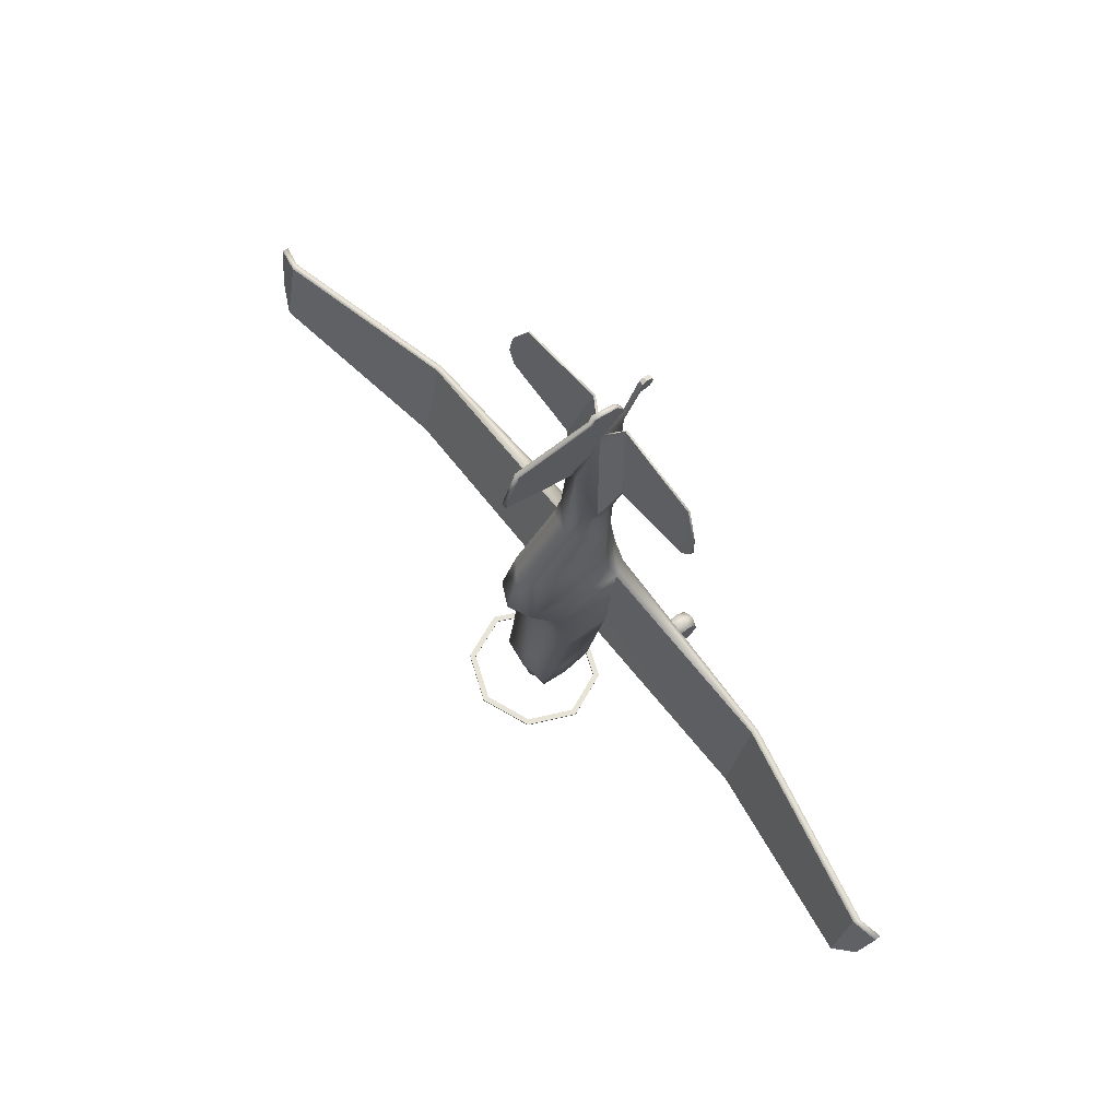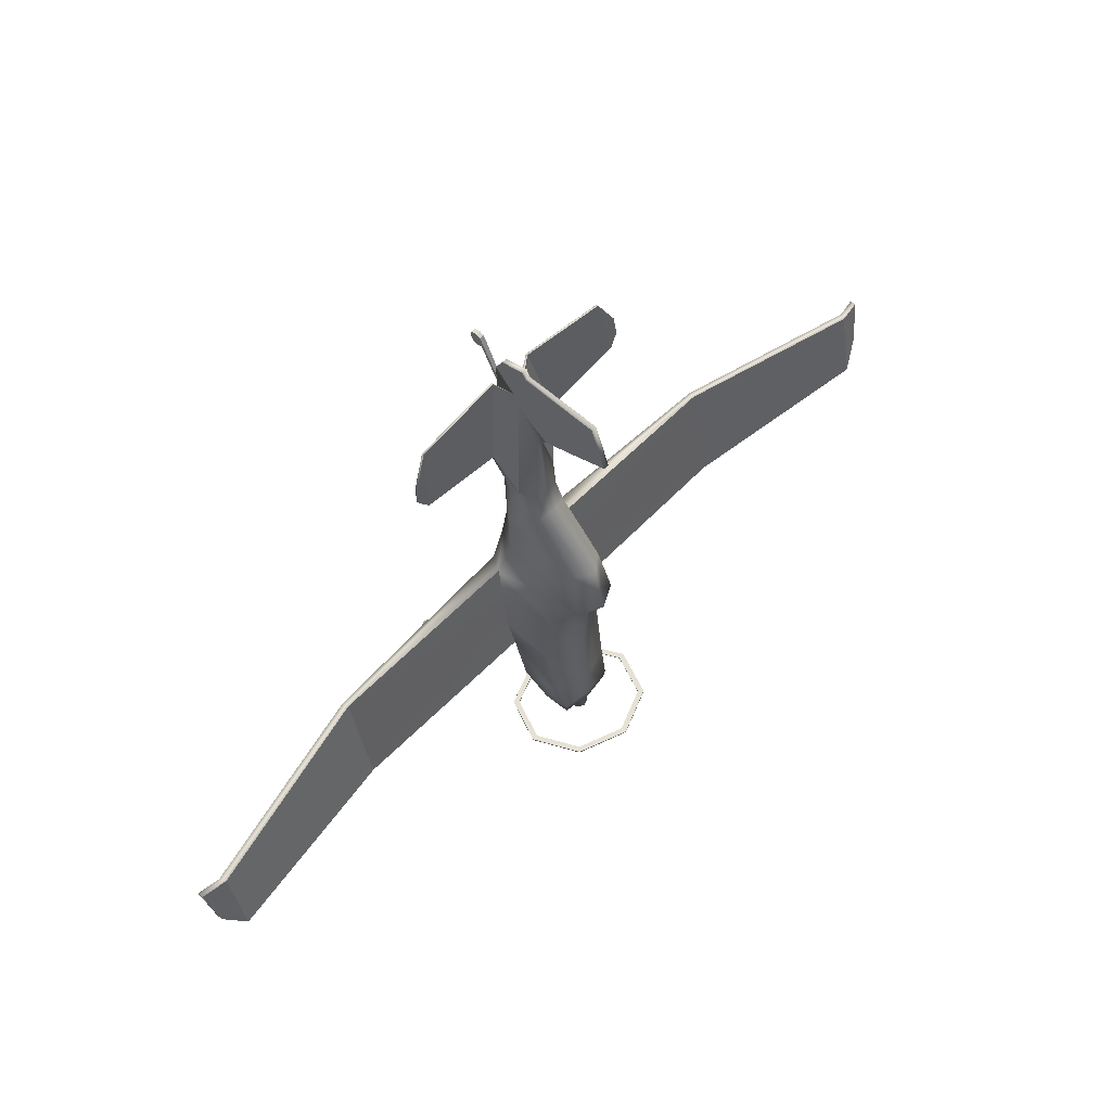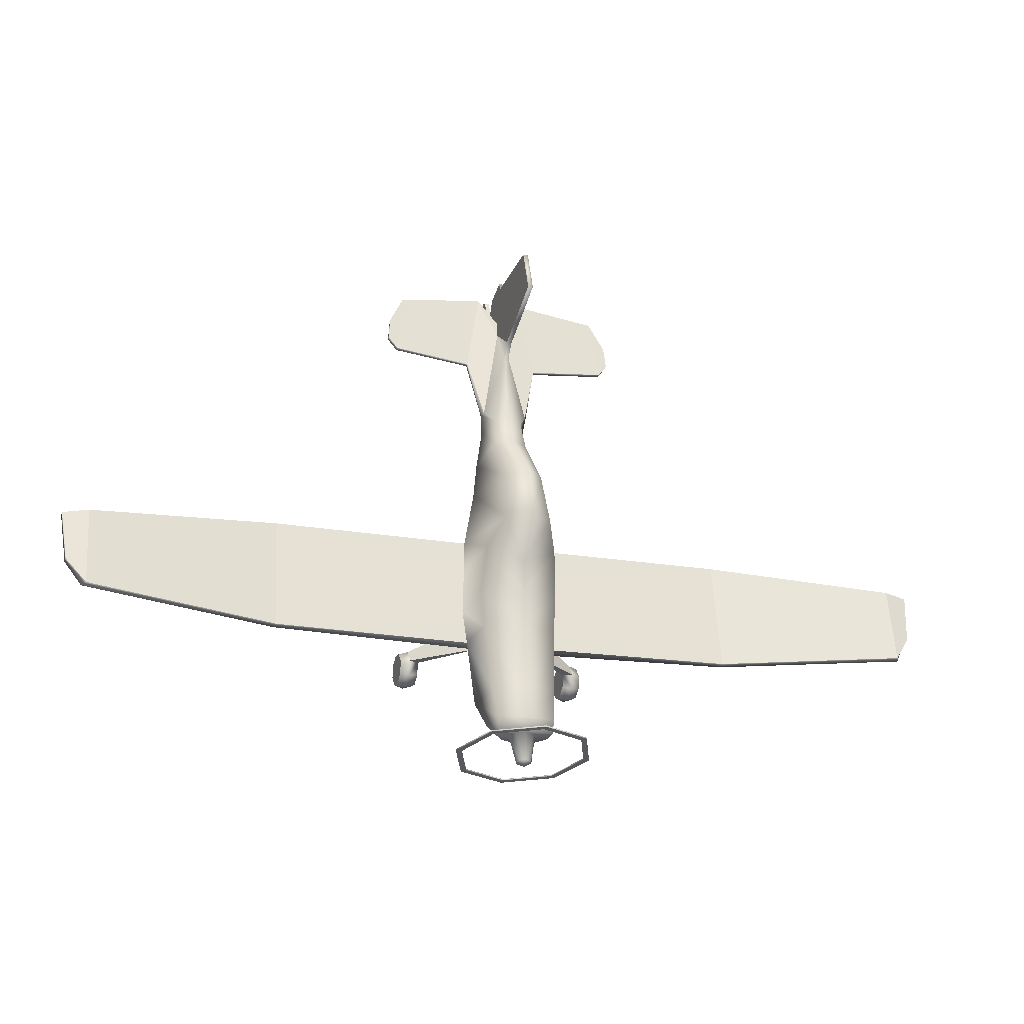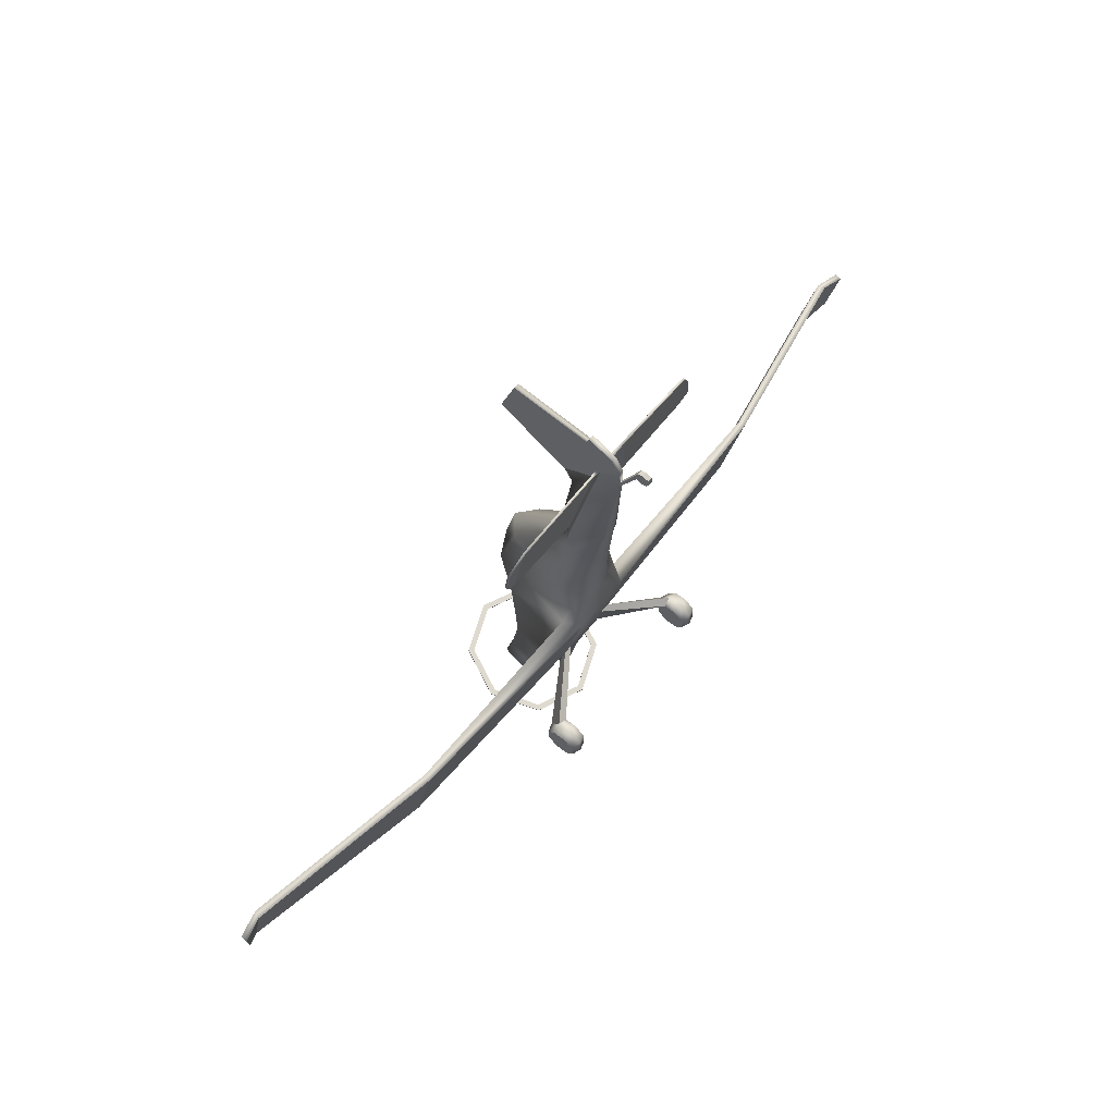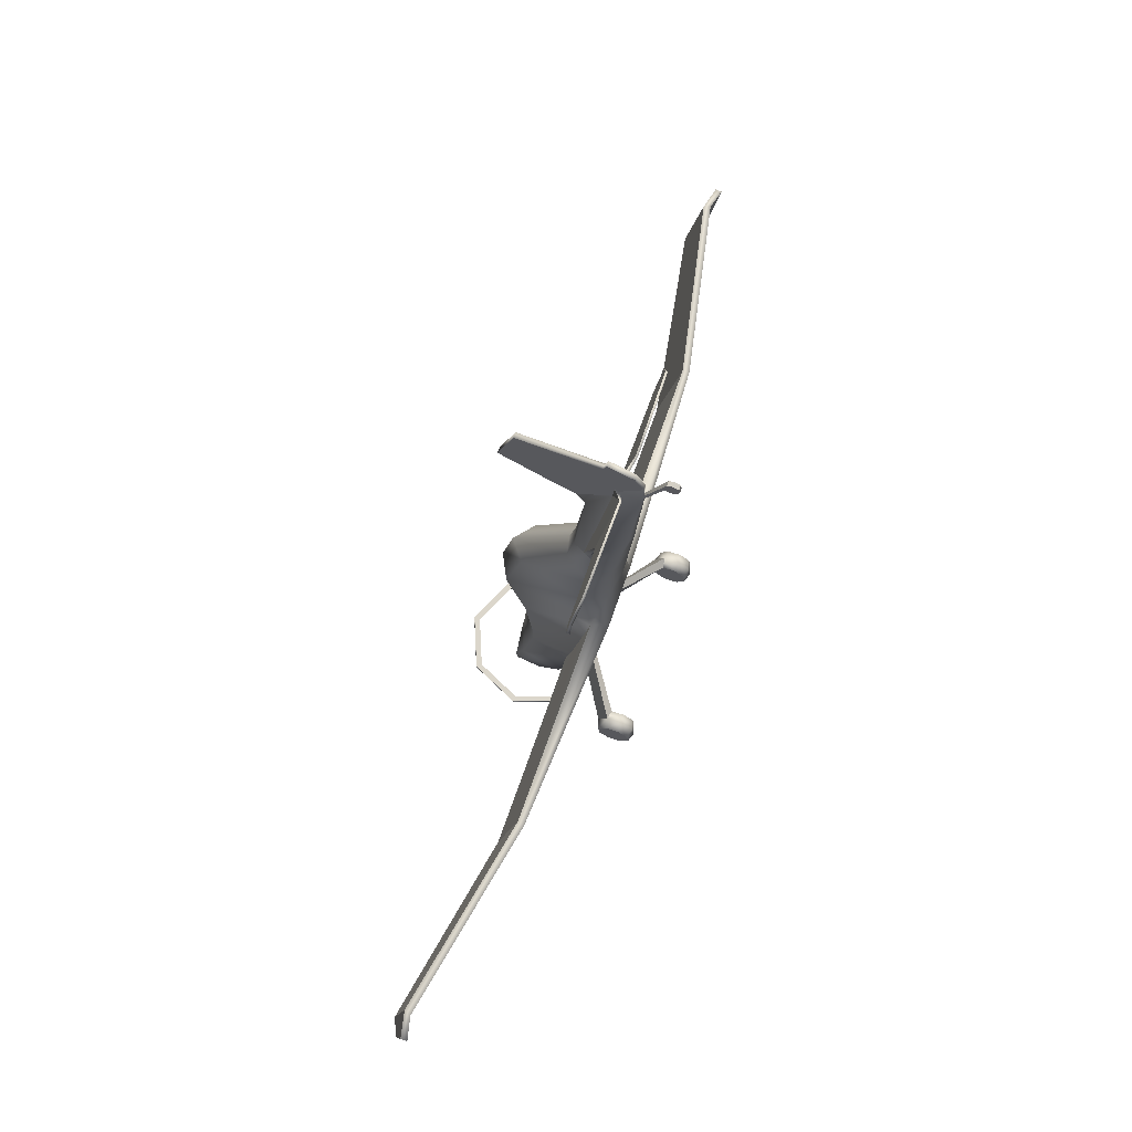
<metadata>
{"format":"obj","ext":"obj","renderer":"f3d","projection":"perspective","resolution":1024,"background":"white","views":[{"elev":69.5,"azim":-128.9,"up":"+Z"},{"elev":60.8,"azim":134.0,"up":"+Z"},{"elev":-19.2,"azim":161.3,"up":"+Z"},{"elev":64.1,"azim":-50.9,"up":"+Z"},{"elev":69.9,"azim":-70.7,"up":"+Z"}]}
</metadata>
<code>
o C188_Circle.466
v -1.235 -0.01382 0.02444
v -1.108 0.02712 0.03753
v -1.362 0.02712 0.03753
v -1.235 0.1145 -0.1331
v -1.108 0.1351 -0.09492
v -1.362 0.1351 -0.09492
v -1.235 0.3185 -0.1501
v -1.108 0.3066 -0.1092
v -1.362 0.2437 0.1068
v -1.362 0.3066 -0.1092
v -1.235 0.4786 -0.01665
v -1.108 0.4413 0.002977
v -1.108 0.2437 0.1068
v -1.362 0.4413 0.002977
v -1.235 0.5011 0.1891
v -1.108 0.4602 0.176
v -1.362 0.4602 0.176
v -1.235 0.3728 0.3466
v -1.108 0.3523 0.3084
v -1.362 0.3523 0.3084
v -1.235 0.1688 0.3636
v -1.108 0.1807 0.3228
v -1.362 0.1807 0.3228
v -1.235 0.00867 0.2302
v -1.108 0.04604 0.2105
v -1.362 0.04604 0.2105
v -0.4674 0.888 0.7108
v -0.3399 0.8954 0.6748
v -0.4718 0.9744 0.2887
v -0.3436 0.9681 0.3198
v -0.6791 2.539 -1.236
v -0.9604 1.872 -1.372
v -0.6791 1.204 -1.509
v -0.6791 1.208 -1.527
v -0.6791 2.543 -1.255
v -0.9604 1.875 -1.391
v -0.6201 1.266 -1.516
v -0.877 1.875 -1.391
v -0.6201 1.262 -1.497
v -0.6201 2.481 -1.248
v -0.6201 2.485 -1.267
v -0.877 1.872 -1.372
v -0.3252 2.123 1.942
v -0.551 0.8729 1.908
v -0.4163 0.6434 1.861
v -0.5027 1.801 1.581
v -0.5892 0.9771 1.4
v -0.5173 1.705 0.4372
v -0.6039 1.199 0.3244
v -0.466 1.021 0.2881
v -0.4017 2.019 -0.9059
v -0.4521 1.663 -0.9781
v -0.2722 1.5 -1.012
v -0.3838 2 -1.089
v -0.3728 1.822 -1.126
v -0.2457 1.69 -1.153
v -0.1319 1.943 -1.101
v -0.1865 1.822 -1.126
v -0.1319 1.7 -1.151
v -0.07884 1.969 -1.478
v -0.1115 1.896 -1.493
v -0.07884 1.824 -1.508
v -0.3193 1.054 3.911
v -0.3515 0.9817 3.902
v -0.1296 0.5648 4.164
v -0.03587 0.8113 5.304
v -0.0313 0.4443 5.406
v -3.357 0.7895 1.89
v -3.34 0.8818 1.91
v -3.359 1.088 0.3305
v -3.34 1.192 0.3531
v -6.045 1.342 1.616
v -6.001 1.432 1.635
v -6.051 1.547 0.534
v -6.001 1.65 0.5554
v -6.35 1.271 1.568
v -6.35 1.36 1.586
v -6.271 1.398 0.8798
v -6.271 1.499 0.8999
v -0.03587 0.7315 5.504
v -0.03587 0.7897 5.514
v -0.5229 0.8006 4.741
v -0.5229 0.8515 4.757
v -0.2931 0.6234 5.906
v -0.2931 0.6514 5.915
v -0.5038 0.8679 0.7689
v -0.5551 1.686 0.9188
v -0.6417 1.098 0.816
v -0.3403 1.318 -0.5891
v -0.4493 1.896 -0.502
v -0.5208 1.322 -0.5881
v -0.1901 0.6799 3.521
v -0.3135 0.919 3.627
v -0.1901 1.226 3.736
v -0.03587 0.5527 6
v -0.03019 1.149 4.796
v -0.03587 2.032 6.096
v -0.03587 2.244 5.485
v -0.03587 0.4408 5.789
v -0.03587 0.9407 6.024
v -0.03587 1.622 5.169
v -0.03587 1.45 5.738
v -0.2414 0.7523 3
v -0.2414 1.309 3.354
v -0.3992 0.9455 3.08
v -0.3144 0.7212 2.52
v -0.2637 1.92 2.656
v -0.4669 1.025 2.601
v -0.03587 0.899 6.131
v -0.03587 1.269 5.006
v -0.02879 0.4341 5.506
v -0.02364 0.4333 5.584
v -0.03159 0.1979 5.973
v -0.03159 0.2126 6.049
v -0.03159 0.01366 6.04
v -0.03159 0.0283 6.116
v -0.03159 0.05338 5.965
v -0.03159 0.1148 5.943
v -0.03159 0.1152 6.145
v -0.03159 0.1767 6.122
v -1.604 0.7772 4.862
v -1.605 0.8284 4.876
v -1.497 0.6555 5.74
v -1.498 0.6836 5.748
v -1.732 0.7443 5.032
v -1.733 0.796 5.043
v -1.705 0.7331 5.34
v -1.706 0.7615 5.346
v 1.235 -0.01382 0.02444
v 1.108 0.02712 0.03753
v 1.362 0.02712 0.03753
v 1.235 0.1145 -0.1331
v 1.108 0.1351 -0.09492
v 1.362 0.1351 -0.09492
v 1.235 0.3185 -0.1501
v 1.108 0.3066 -0.1092
v 1.362 0.2437 0.1068
v 1.362 0.3066 -0.1092
v 1.235 0.4786 -0.01665
v 1.108 0.4413 0.002977
v 1.108 0.2437 0.1068
v 1.362 0.4413 0.002977
v 1.235 0.5011 0.1891
v 1.108 0.4602 0.176
v 1.362 0.4602 0.176
v 1.235 0.3728 0.3466
v 1.108 0.3523 0.3084
v 1.362 0.3523 0.3084
v 1.235 0.1688 0.3636
v 1.108 0.1807 0.3228
v 1.362 0.1807 0.3228
v 1.235 0.00867 0.2302
v 1.108 0.04604 0.2105
v 1.362 0.04604 0.2105
v 0.4674 0.888 0.7108
v 0.3399 0.8954 0.6748
v 0.4718 0.9744 0.2887
v 0.3436 0.9681 0.3198
v 0.6791 2.539 -1.236
v 0.9604 1.872 -1.372
v 0.6791 1.204 -1.509
v 0.6791 1.208 -1.527
v 0.6791 2.543 -1.255
v 0.9604 1.875 -1.391
v 0.6201 1.266 -1.516
v 0.877 1.875 -1.391
v 0.6201 1.262 -1.497
v 0.6201 2.481 -1.248
v 0.6201 2.485 -1.267
v 0.877 1.872 -1.372
v 0.3252 2.123 1.942
v 0.551 0.8729 1.908
v 0.4163 0.6434 1.861
v 0.5027 1.801 1.581
v 0.5892 0.9771 1.4
v 0.5173 1.705 0.4372
v 0.6039 1.199 0.3244
v 0.466 1.021 0.2881
v 0.4017 2.019 -0.9059
v 0.4521 1.663 -0.9781
v 0.2722 1.5 -1.012
v 0.3838 2 -1.089
v 0.3728 1.822 -1.126
v 0.2457 1.69 -1.153
v 0.1319 1.943 -1.101
v 0.1865 1.822 -1.126
v 0.1319 1.7 -1.151
v 0.07884 1.969 -1.478
v 0.1115 1.896 -1.493
v 0.07884 1.824 -1.508
v 0.3193 1.054 3.911
v 0.3515 0.9817 3.902
v 0.1296 0.5648 4.164
v 0.03587 0.8113 5.304
v 0.0313 0.4443 5.406
v 3.357 0.7895 1.89
v 3.34 0.8818 1.91
v 3.359 1.088 0.3305
v 3.34 1.192 0.3531
v 6.045 1.342 1.616
v 6.001 1.432 1.635
v 6.051 1.547 0.534
v 6.001 1.65 0.5554
v 6.35 1.271 1.568
v 6.35 1.36 1.586
v 6.271 1.398 0.8798
v 6.271 1.499 0.8999
v 0.03587 0.7315 5.504
v 0.03587 0.7897 5.514
v 0.5229 0.8006 4.741
v 0.5229 0.8515 4.757
v 0.2931 0.6234 5.906
v 0.2931 0.6514 5.915
v 0.5038 0.8679 0.7689
v 0.5551 1.686 0.9188
v 0.6417 1.098 0.816
v 0.3403 1.318 -0.5891
v 0.4493 1.896 -0.502
v 0.5208 1.322 -0.5881
v 0.1901 0.6799 3.521
v 0.3135 0.919 3.627
v 0.1901 1.226 3.736
v 0.03587 0.5527 6
v 0.03019 1.149 4.796
v 0.03587 2.032 6.096
v 0.03587 2.244 5.485
v 0.03587 0.4408 5.789
v 0.03587 0.9407 6.024
v 0.03587 1.622 5.169
v 0.03587 1.45 5.738
v 0.2414 0.7523 3
v 0.2414 1.309 3.354
v 0.3992 0.9455 3.08
v 0.3144 0.7212 2.52
v 0.2637 1.92 2.656
v 0.4669 1.025 2.601
v 0.03587 0.899 6.131
v 0.03587 1.269 5.006
v 0.02879 0.4341 5.506
v 0.02364 0.4333 5.584
v 0.03159 0.1979 5.973
v 0.03159 0.2126 6.049
v 0.03159 0.01366 6.04
v 0.03159 0.0283 6.116
v 0.03159 0.05338 5.965
v 0.03159 0.1148 5.943
v 0.03159 0.1152 6.145
v 0.03159 0.1767 6.122
v 0 2.816 -1.18
v 0 0.9275 -1.565
v 0 0.9314 -1.584
v 0 2.82 -1.199
v 0 1.009 -1.548
v 0 2.734 -1.197
v 0 2.738 -1.215
v 0 1.013 -1.567
v 0 2.289 1.976
v 0 0.6479 1.862
v 0 1.92 1.384
v 0 1.942 0.4637
v 0 1.027 0.06898
v 0 2.072 -0.8951
v 0 1.353 -1.042
v 0 2.057 -1.078
v 0 1.597 -1.172
v 0 1.994 -1.091
v 0 1.65 -1.161
v 0 1.999 -1.472
v 0 1.794 -1.514
v 0 1.909 -1.555
v 0 0.5153 4.154
v 0 0.4323 5.404
v 0 0.8651 0.7684
v 0 1.941 0.9504
v 0 1.161 -0.6213
v 0 2.03 -0.4746
v 0 0.5708 3.498
v 0 1.27 3.796
v 0 1.36 3.417
v 0 0.6116 2.971
v 0 2.129 2.682
v 0 0.6531 2.506
v 1.604 0.7772 4.862
v 1.605 0.8284 4.876
v 1.497 0.6555 5.74
v 1.498 0.6836 5.748
v 1.732 0.7443 5.032
v 1.733 0.796 5.043
v 1.705 0.7331 5.34
v 1.706 0.7615 5.346
v 0 0.5527 6
v 0 1.149 4.796
v 0 2.032 6.096
v 0 2.244 5.485
v 0 0.4408 5.789
v 0 0.9407 6.024
v 0 1.622 5.169
v 0 0.899 6.131
v 0 1.269 5.006
v 0 0.4341 5.506
v 0 0.4333 5.584
v 0 0.1979 5.973
v 0 0.2126 6.049
v 0 0.01366 6.04
v 0 0.0283 6.116
v 0 0.05338 5.965
v 0 0.1148 5.943
v 0 0.1152 6.145
v 0 0.1767 6.122
f 19 22 13
f 6 3 9
f 10 6 9
f 2 5 13
f 15 18 27 29
f 26 23 9
f 22 25 13
f 5 8 13
f 20 17 9
f 3 26 9
f 17 14 9
f 25 2 13
f 8 12 13
f 23 20 9
f 12 16 13
f 14 10 9
f 16 19 13
f 18 19 28 27
f 19 16 30 28
f 16 15 29 30
f 38 36 35 41
f 254 249 31 40
f 39 33 250 253
f 37 34 36 38
f 40 31 32 42
f 256 251 34 37
f 41 35 252 255
f 42 32 33 39
f 88 49 71
f 44 47 69
f 68 70 86 45
f 72 74 70 68
f 72 76 78 74
f 73 75 79 77
f 63 83 66
f 81 66 85
f 83 85 66
f 50 86 70
f 73 69 71 75
f 66 81 100 102
f 101 102 97 98
f 102 100 97
f 80 109 100 81
f 110 66 102 101
f 95 109 80 99
f 112 111 113 114
f 119 117 115 116
f 114 113 118 120
f 120 118 117 119
f 80 84 82 64
f 47 88 71 69
f 82 84 123 121
f 121 123 127 125
f 85 83 122 124
f 124 122 126 128
f 118 113 302 307
f 114 120 309 303
f 115 117 306 304
f 117 118 307 306
f 119 116 305 308
f 113 111 300 302
f 120 119 308 309
f 112 114 303 301
f 116 115 304 305
f 147 141 150
f 134 137 131
f 138 137 134
f 130 141 133
f 143 157 155 146
f 154 137 151
f 150 141 153
f 133 141 136
f 148 137 145
f 131 137 154
f 145 137 142
f 153 141 130
f 136 141 140
f 151 137 148
f 140 141 144
f 142 137 138
f 144 141 147
f 146 155 156 147
f 147 156 158 144
f 144 158 157 143
f 166 169 163 164
f 254 168 159 249
f 167 253 250 161
f 165 166 164 162
f 168 170 160 159
f 256 165 162 251
f 169 255 252 163
f 170 167 161 160
f 216 199 177
f 172 197 175
f 196 173 214 198
f 200 196 198 202
f 200 202 206 204
f 201 205 207 203
f 191 194 211
f 209 213 194
f 211 194 213
f 178 198 214
f 201 203 199 197
f 194 230 228 209
f 229 226 225 230
f 230 225 228
f 208 209 228 237
f 238 229 230 194
f 223 227 208 237
f 240 242 241 239
f 247 244 243 245
f 242 248 246 241
f 248 247 245 246
f 208 192 210 212
f 175 197 199 216
f 210 283 285 212
f 283 287 289 285
f 213 286 284 211
f 286 290 288 284
f 246 307 302 241
f 242 303 309 248
f 243 304 306 245
f 245 306 307 246
f 247 308 305 244
f 241 302 300 239
f 248 309 308 247
f 240 301 303 242
f 244 305 304 243
f 1 4 5 2
f 1 3 6 4
f 4 7 8 5
f 6 10 7 4
f 7 11 12 8
f 10 14 11 7
f 11 15 16 12
f 14 17 15 11
f 17 20 18 15
f 18 21 22 19
f 20 23 21 18
f 21 24 25 22
f 23 26 24 21
f 24 1 2 25
f 26 3 1 24
f 249 252 35 31
f 32 36 34 33
f 31 35 36 32
f 33 34 251 250
f 39 253 256 37
f 37 38 42 39
f 41 255 254 40
f 42 38 41 40
f 44 43 46 47
f 43 257 259 46
f 29 27 86 50
f 88 87 48 49
f 87 274 260 48
f 91 90 51 52
f 89 91 52 53
f 90 276 262 51
f 263 53 56 265
f 52 51 54 55
f 53 52 55 56
f 51 262 264 54
f 54 264 266 57
f 265 56 59 267
f 55 54 57 58
f 56 55 58 59
f 59 58 61 62
f 57 266 268 60
f 267 59 62 269
f 58 57 60 61
f 62 61 270
f 60 268 270
f 269 62 270
f 61 60 270
f 92 277 271 65
f 94 93 64 63
f 93 92 65 64
f 66 110 96 63
f 64 65 67
f 278 94 96
f 65 271 272 67
f 81 85 84 80
f 70 74 75 71
f 49 50 70 71
f 45 44 69 68
f 69 73 72 68
f 72 73 77 76
f 75 74 78 79
f 64 82 83 63
f 77 79 78 76
f 46 259 274 87
f 47 46 87 88
f 48 260 276 90
f 50 49 91 89
f 49 48 90 91
f 261 50 89 275
f 279 104 94 278
f 105 103 92 93
f 104 105 93 94
f 103 280 277 92
f 94 63 96
f 263 275 89 53
f 106 282 280 103
f 107 108 105 104
f 108 106 103 105
f 281 107 104 279
f 257 43 107 281
f 44 45 106 108
f 43 44 108 107
f 45 258 282 106
f 99 80 67
f 99 67 111 112
f 67 272 111
f 28 273 86 27
f 29 50 261 30
f 30 261 273 28
f 80 64 67
f 45 86 273 258
f 83 82 121 122
f 84 85 124 123
f 125 127 128 126
f 122 121 125 126
f 123 124 128 127
f 96 110 299 292
f 100 109 298 296
f 110 101 297 299
f 99 112 301 295
f 98 97 293 294
f 109 95 291 298
f 97 100 296 293
f 101 98 294 297
f 95 99 295 291
f 272 300 111
f 96 292 278
f 129 130 133 132
f 129 132 134 131
f 132 133 136 135
f 134 132 135 138
f 135 136 140 139
f 138 135 139 142
f 139 140 144 143
f 142 139 143 145
f 145 143 146 148
f 146 147 150 149
f 148 146 149 151
f 149 150 153 152
f 151 149 152 154
f 152 153 130 129
f 154 152 129 131
f 249 159 163 252
f 160 161 162 164
f 159 160 164 163
f 161 250 251 162
f 167 165 256 253
f 165 167 170 166
f 169 168 254 255
f 170 168 169 166
f 172 175 174 171
f 171 174 259 257
f 157 178 214 155
f 216 177 176 215
f 215 176 260 274
f 219 180 179 218
f 217 181 180 219
f 218 179 262 276
f 263 265 184 181
f 180 183 182 179
f 181 184 183 180
f 179 182 264 262
f 182 185 266 264
f 265 267 187 184
f 183 186 185 182
f 184 187 186 183
f 187 190 189 186
f 185 188 268 266
f 267 269 190 187
f 186 189 188 185
f 190 270 189
f 188 270 268
f 269 270 190
f 189 270 188
f 220 193 271 277
f 222 191 192 221
f 221 192 193 220
f 194 191 224 238
f 192 195 193
f 278 224 222
f 193 195 272 271
f 209 208 212 213
f 198 199 203 202
f 177 199 198 178
f 173 196 197 172
f 197 196 200 201
f 200 204 205 201
f 203 207 206 202
f 192 191 211 210
f 205 204 206 207
f 174 215 274 259
f 175 216 215 174
f 176 218 276 260
f 178 217 219 177
f 177 219 218 176
f 261 275 217 178
f 279 278 222 232
f 233 221 220 231
f 232 222 221 233
f 231 220 277 280
f 222 224 191
f 263 181 217 275
f 234 231 280 282
f 235 232 233 236
f 236 233 231 234
f 281 279 232 235
f 257 281 235 171
f 172 236 234 173
f 171 235 236 172
f 173 234 282 258
f 227 195 208
f 227 240 239 195
f 195 239 272
f 156 155 214 273
f 157 158 261 178
f 158 156 273 261
f 208 195 192
f 173 258 273 214
f 211 284 283 210
f 212 285 286 213
f 287 288 290 289
f 284 288 287 283
f 285 289 290 286
f 224 292 299 238
f 228 296 298 237
f 238 299 297 229
f 227 295 301 240
f 226 294 293 225
f 237 298 291 223
f 225 293 296 228
f 229 297 294 226
f 223 291 295 227
f 272 239 300
f 224 278 292

</code>
